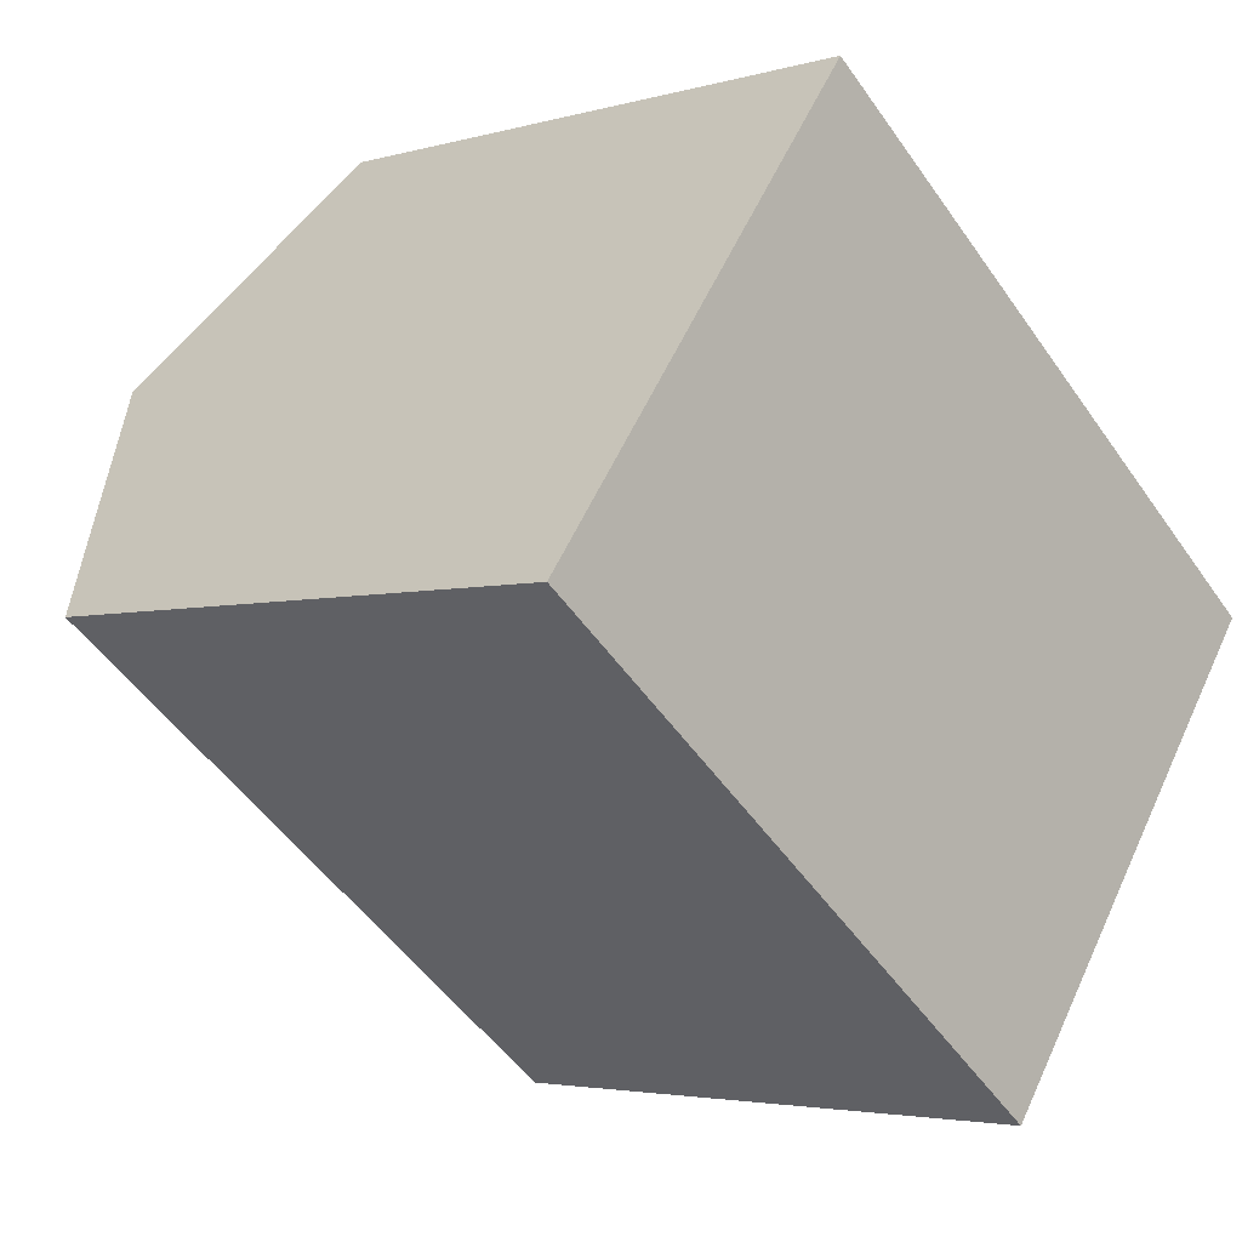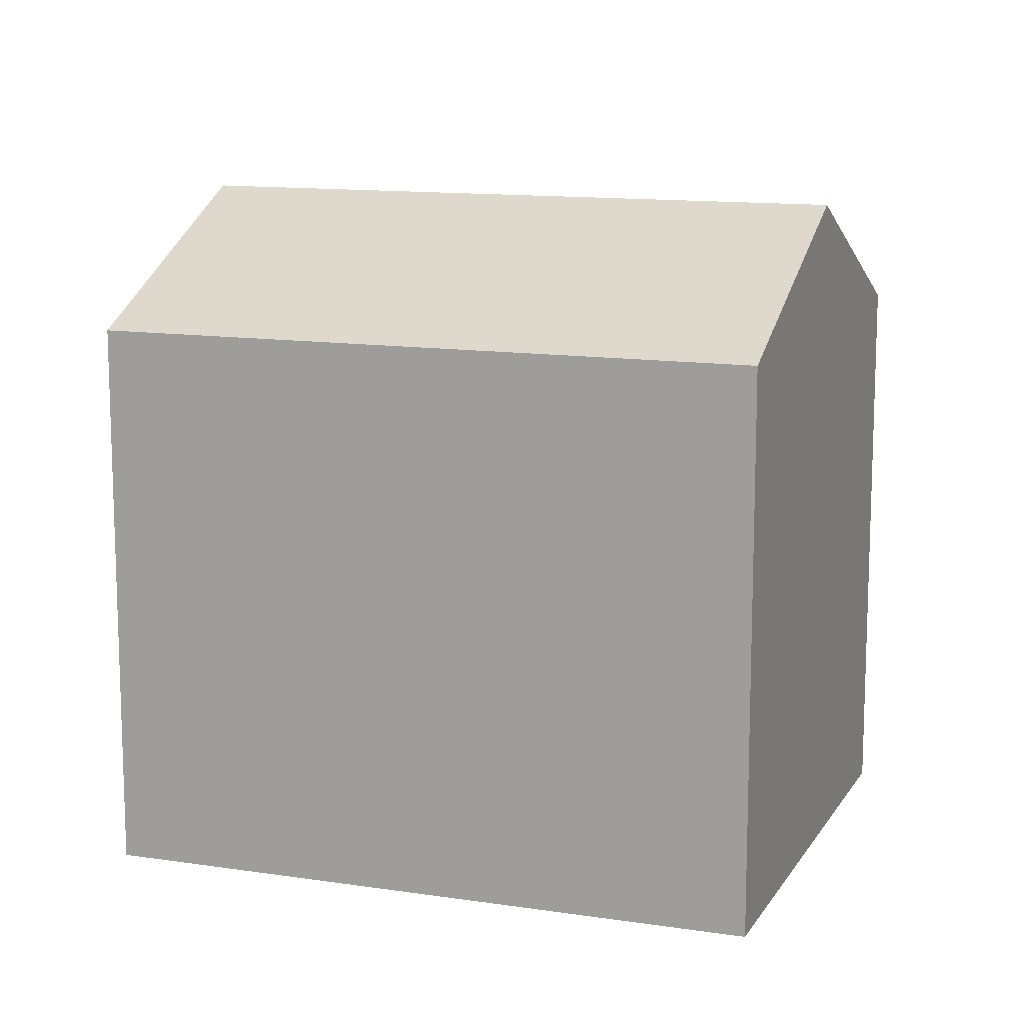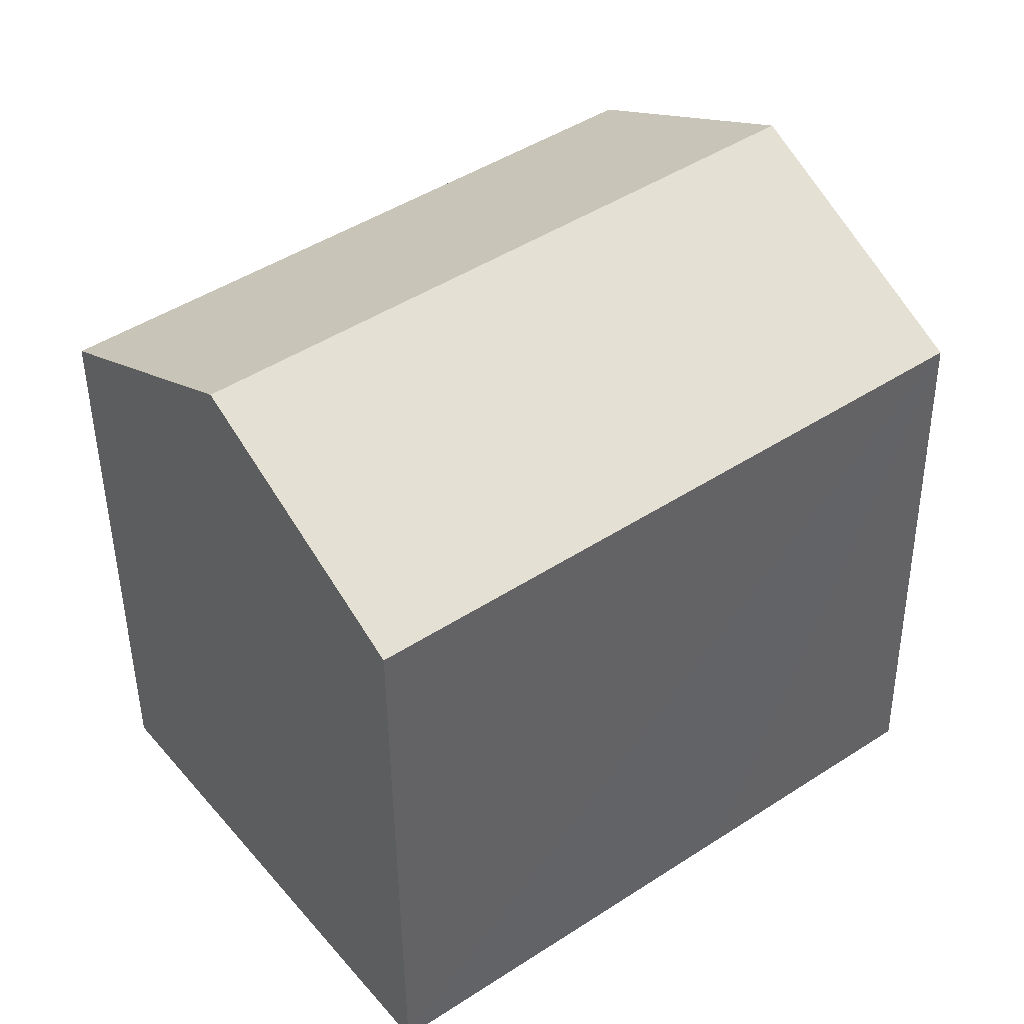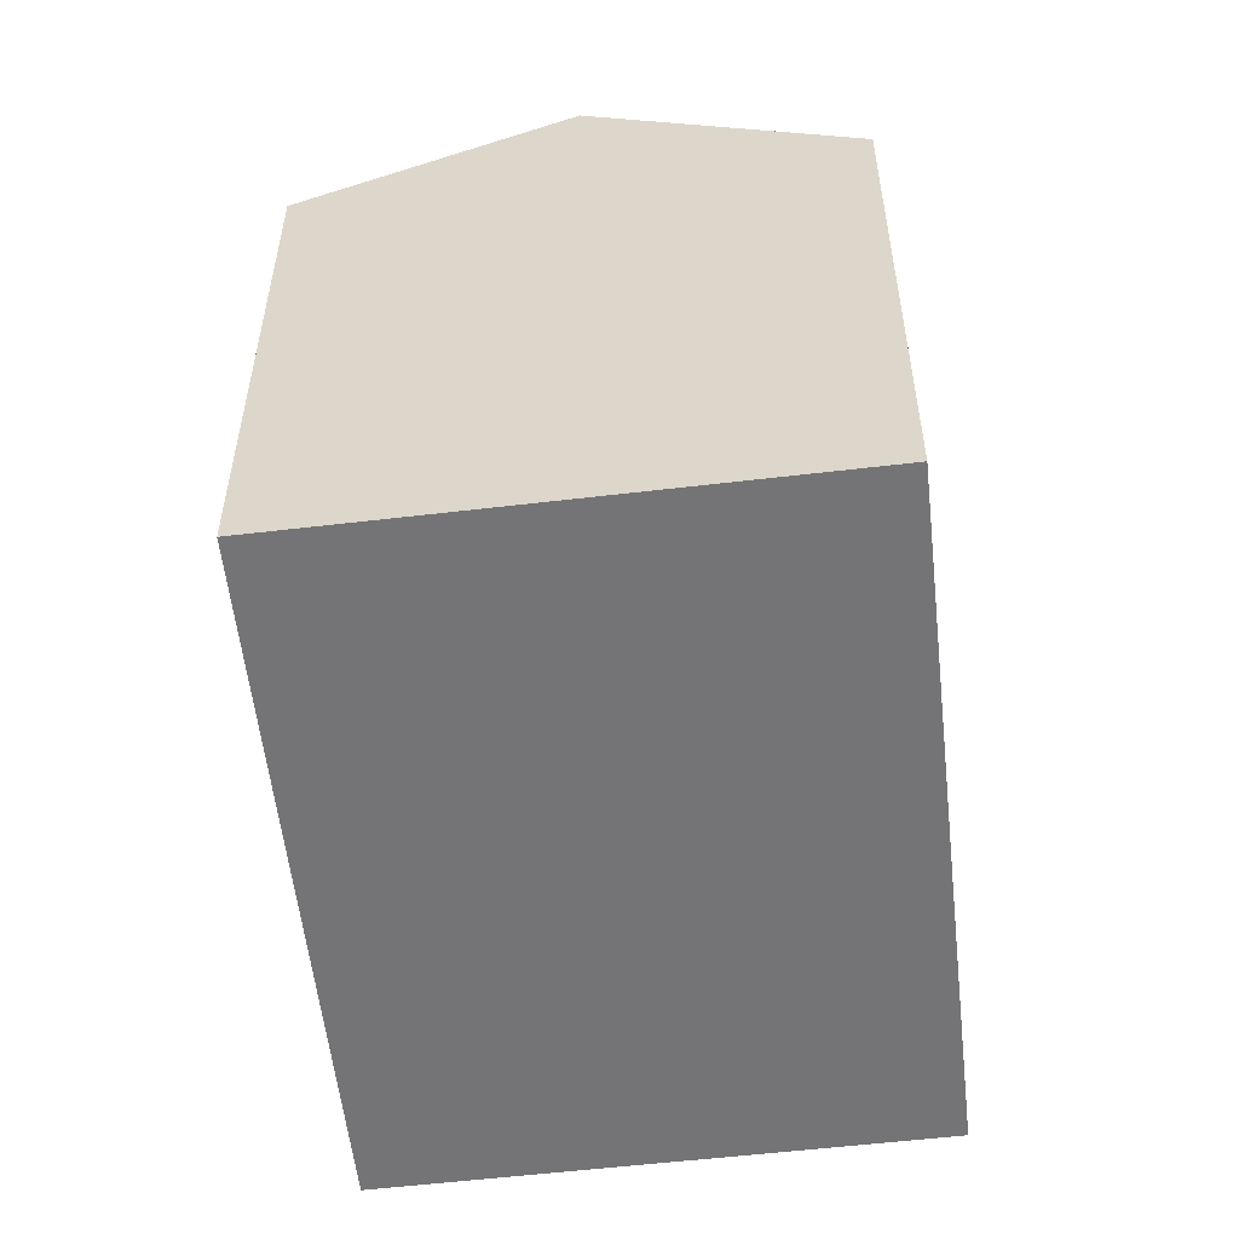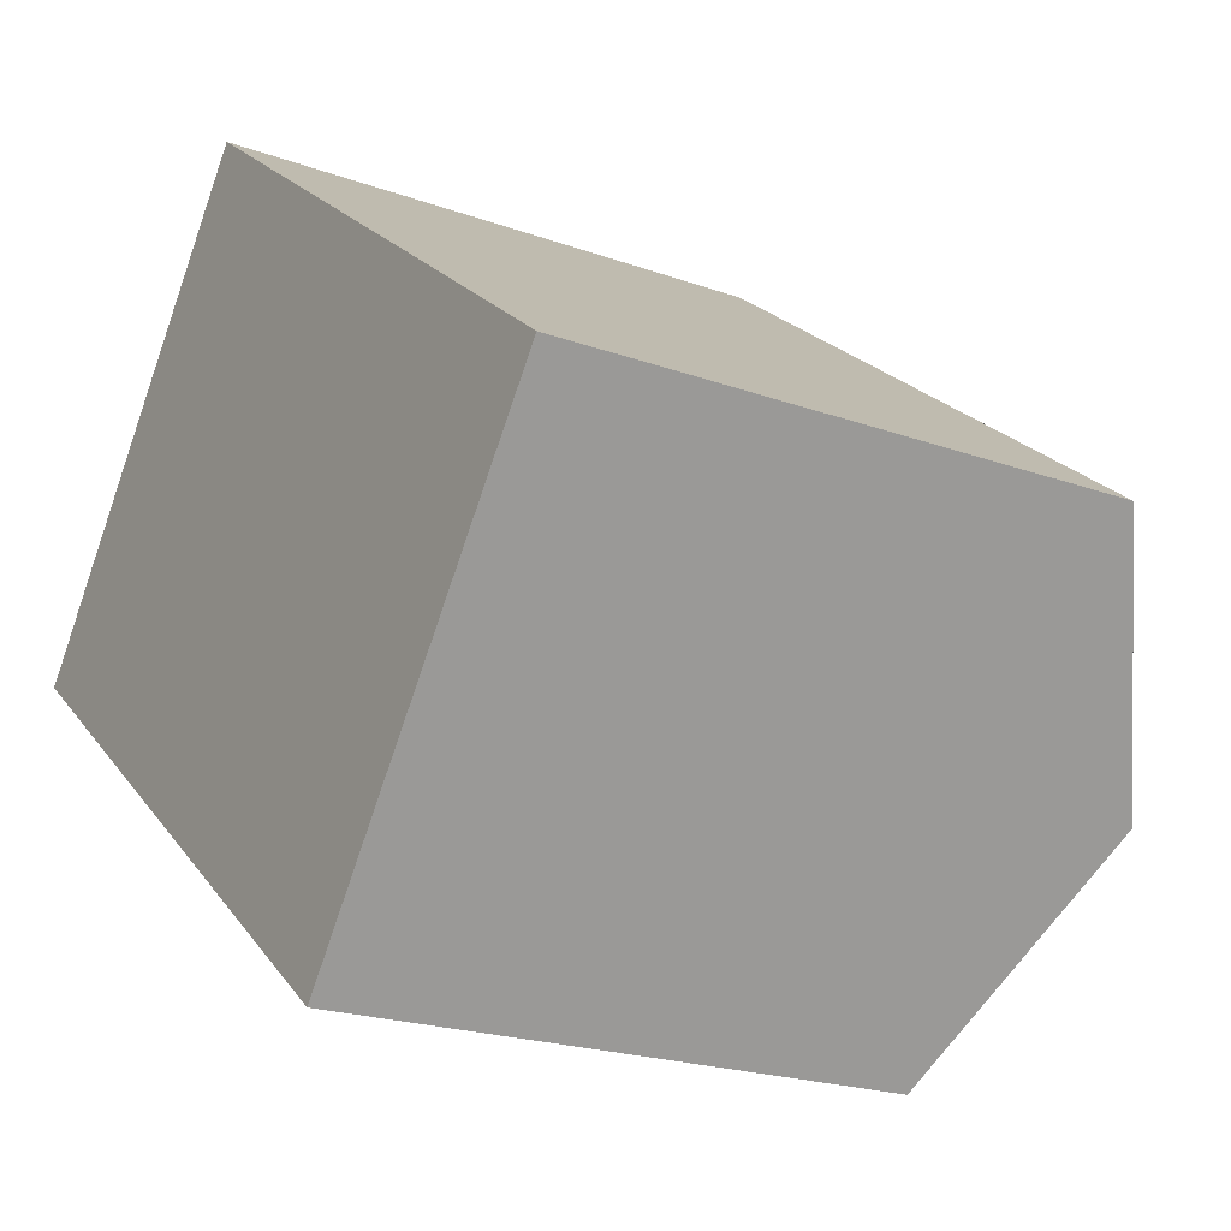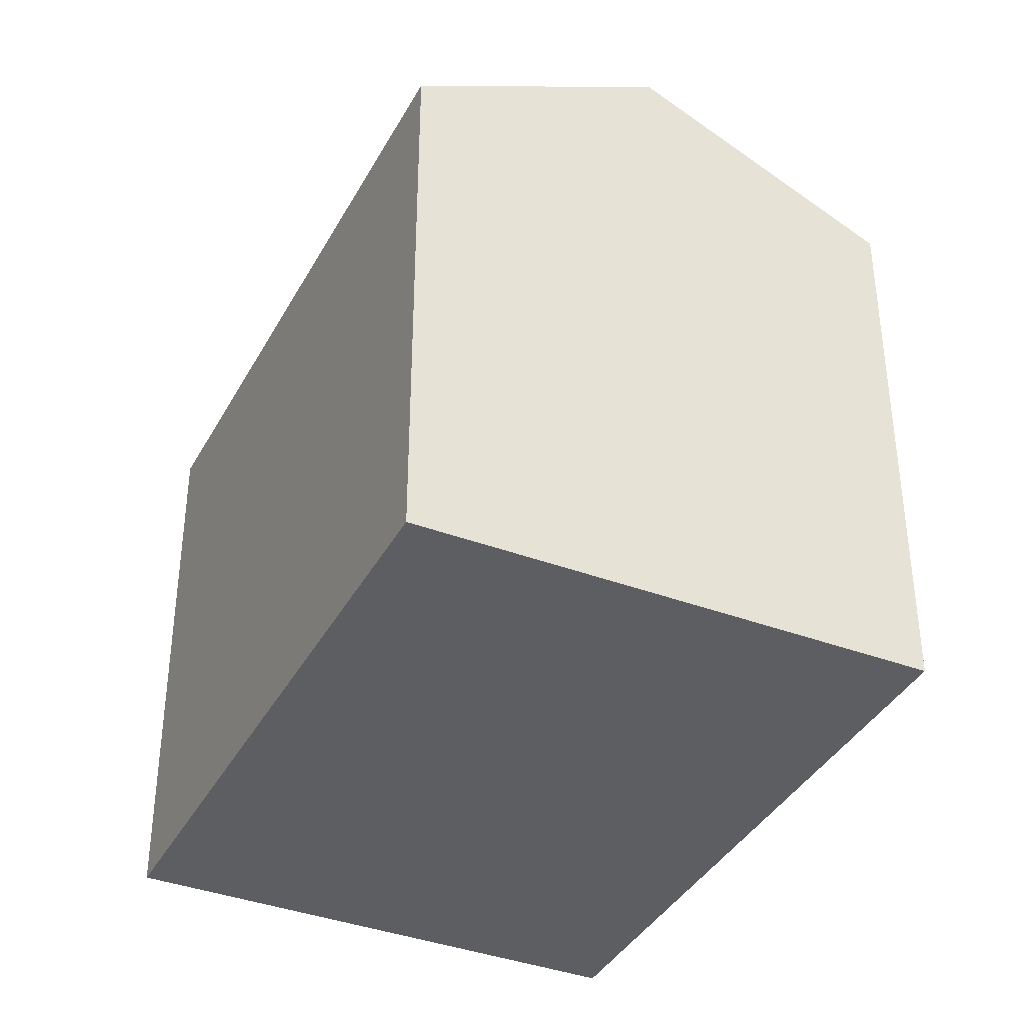
<metadata>
{"format":"obj","ext":"obj","renderer":"f3d","projection":"perspective","resolution":1024,"background":"white","views":[{"elev":-3.5,"azim":-45.8,"up":"+Z"},{"elev":12.6,"azim":-123.0,"up":"+Y"},{"elev":-46.5,"azim":-179.4,"up":"+Z"},{"elev":-56.3,"azim":133.8,"up":"+Y"},{"elev":-21.0,"azim":57.0,"up":"+Z"},{"elev":-38.6,"azim":101.5,"up":"+Y"}]}
</metadata>
<code>
v  21.6 14.24 0.332
v  4.008 17.4 5.375
v  8.01 14.25 10.74
v  17.59 17.4 -5.052
v  5.239 14.25 -4.022
v  13.58 14.25 -10.43
v  3.781 14.25 -2.903
v  0 14.25 8.724e-16
v  0 0 0
v  8.01 -6.579e-16 10.74
v  4.008 -3.291e-16 5.375
v  21.6 -2.033e-17 0.332
v  13.58 6.385e-16 -10.43
v  17.59 3.093e-16 -5.052
v  5.239 2.463e-16 -4.022
v  3.781 1.778e-16 -2.903
g defaultobject
f 1 2 3
f 2 1 4
f 5 4 6
f 4 5 2
f 2 5 7
f 2 7 8
f 9 2 8
f 2 9 3
f 3 9 10
f 10 9 11
f 10 1 3
f 1 10 12
f 12 4 1
f 4 12 6
f 6 12 13
f 13 12 14
f 13 5 6
f 5 13 7
f 7 13 8
f 8 13 15
f 8 15 9
f 9 15 16
f 11 12 10
f 12 11 9
f 12 9 16
f 12 16 14
f 14 16 15
f 14 15 13

</code>
